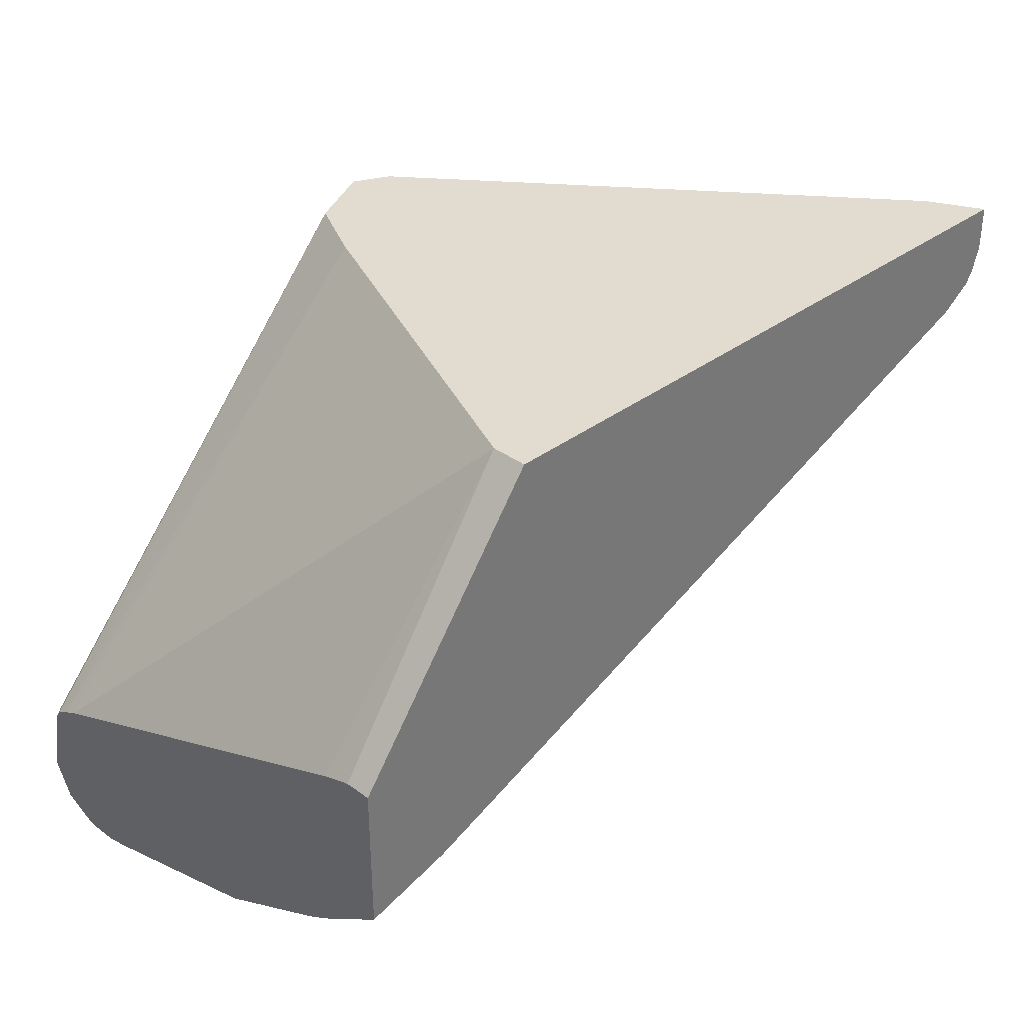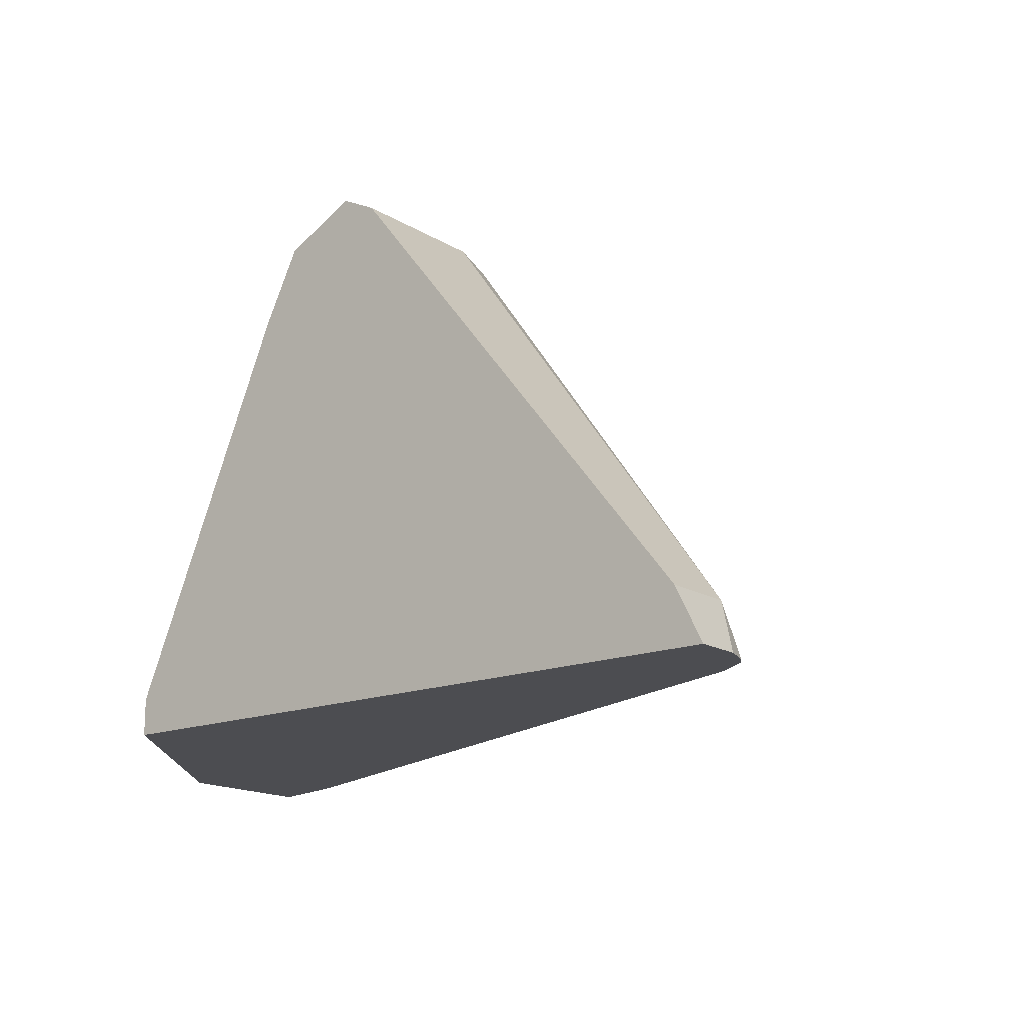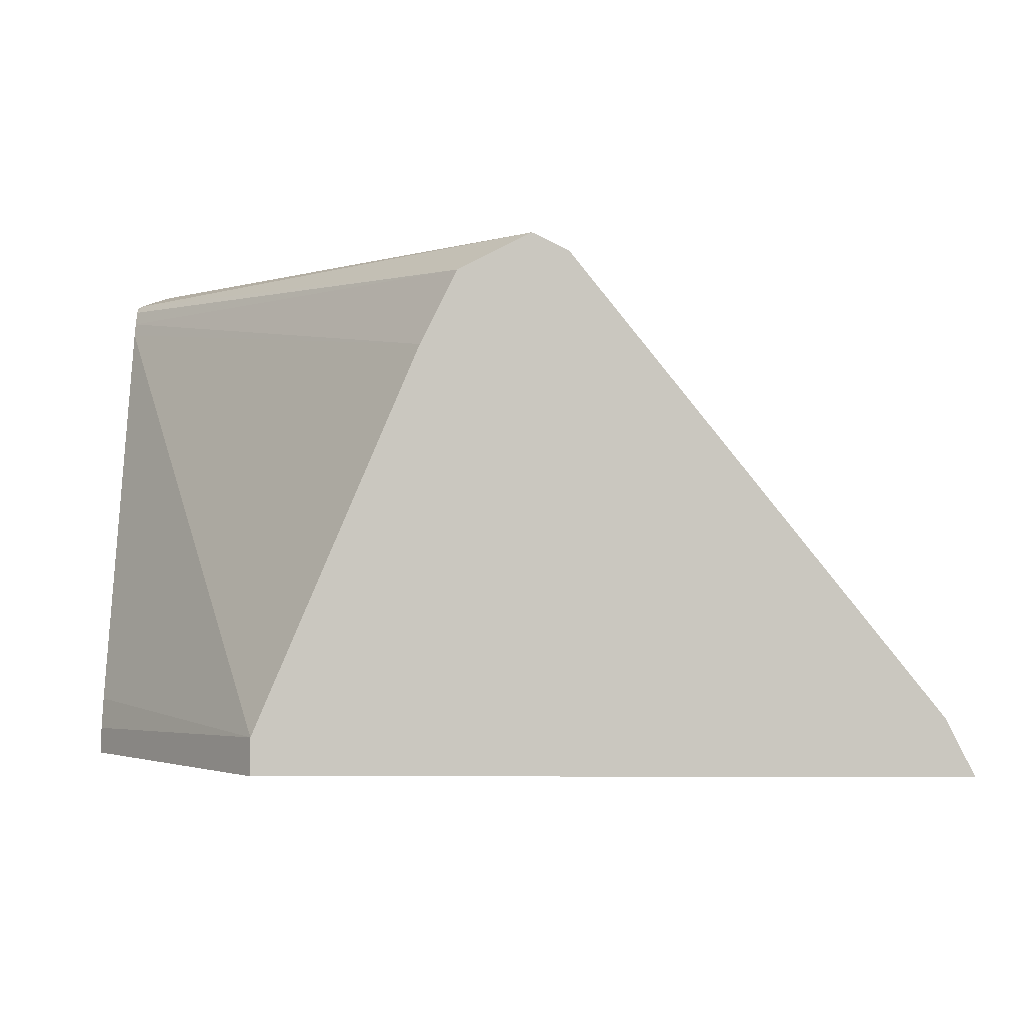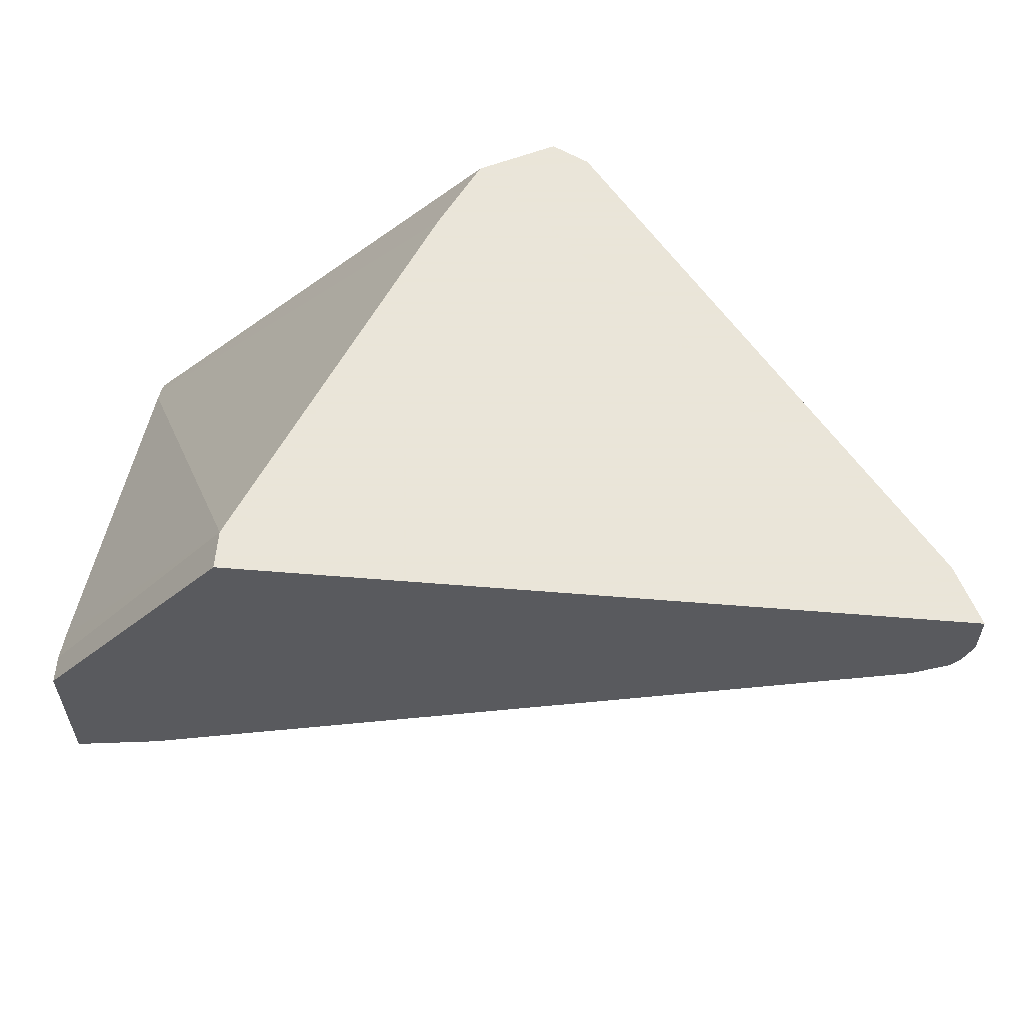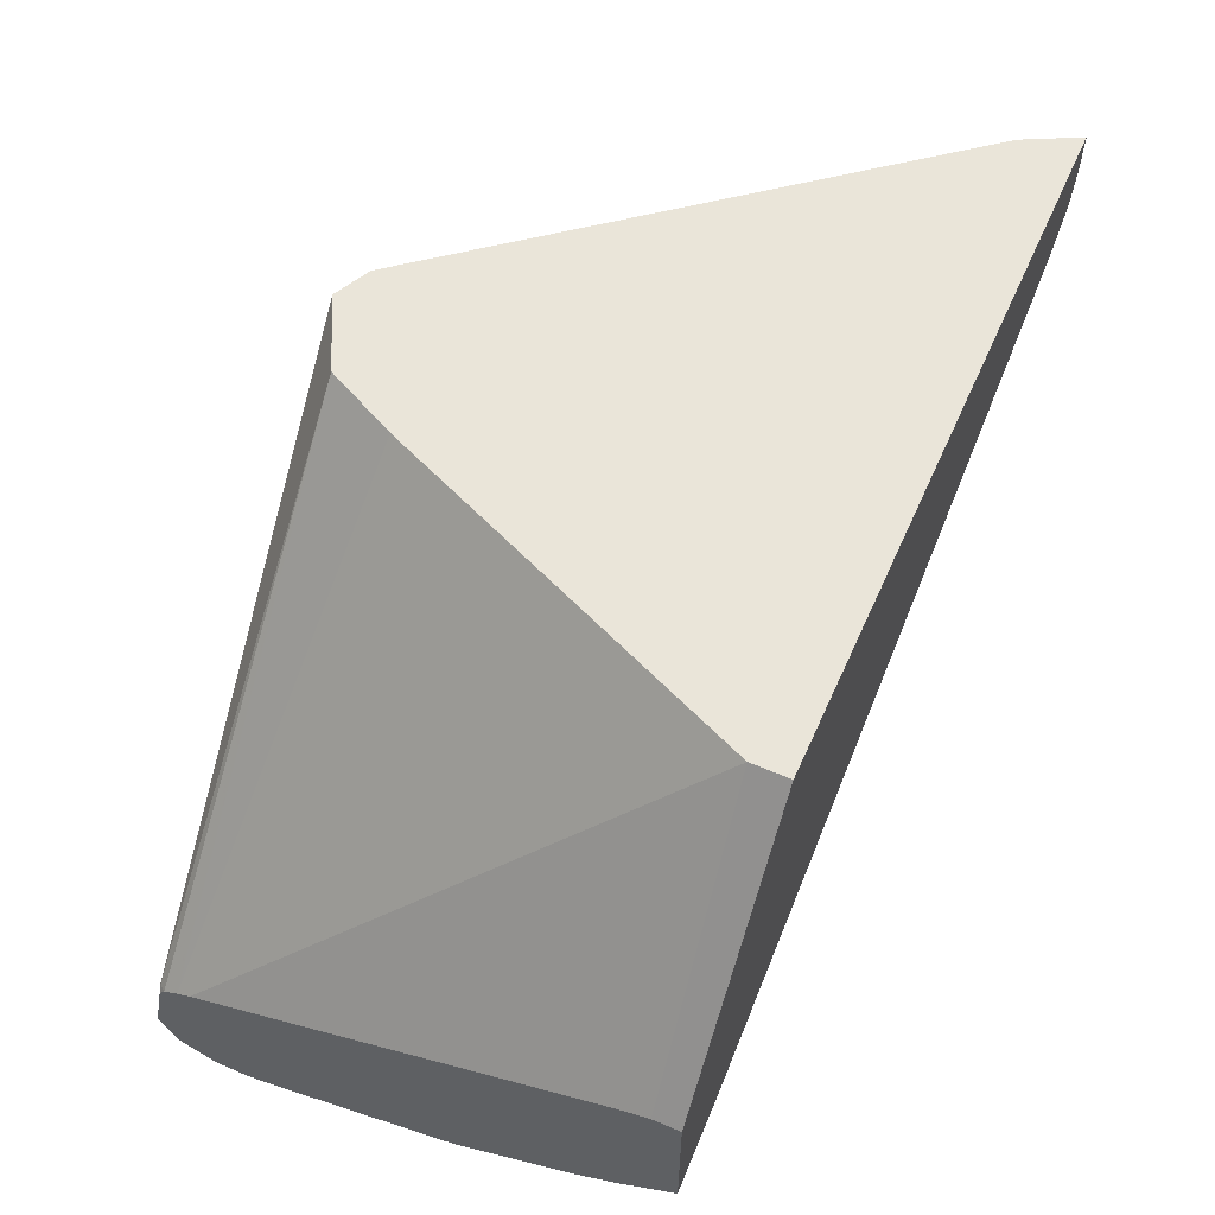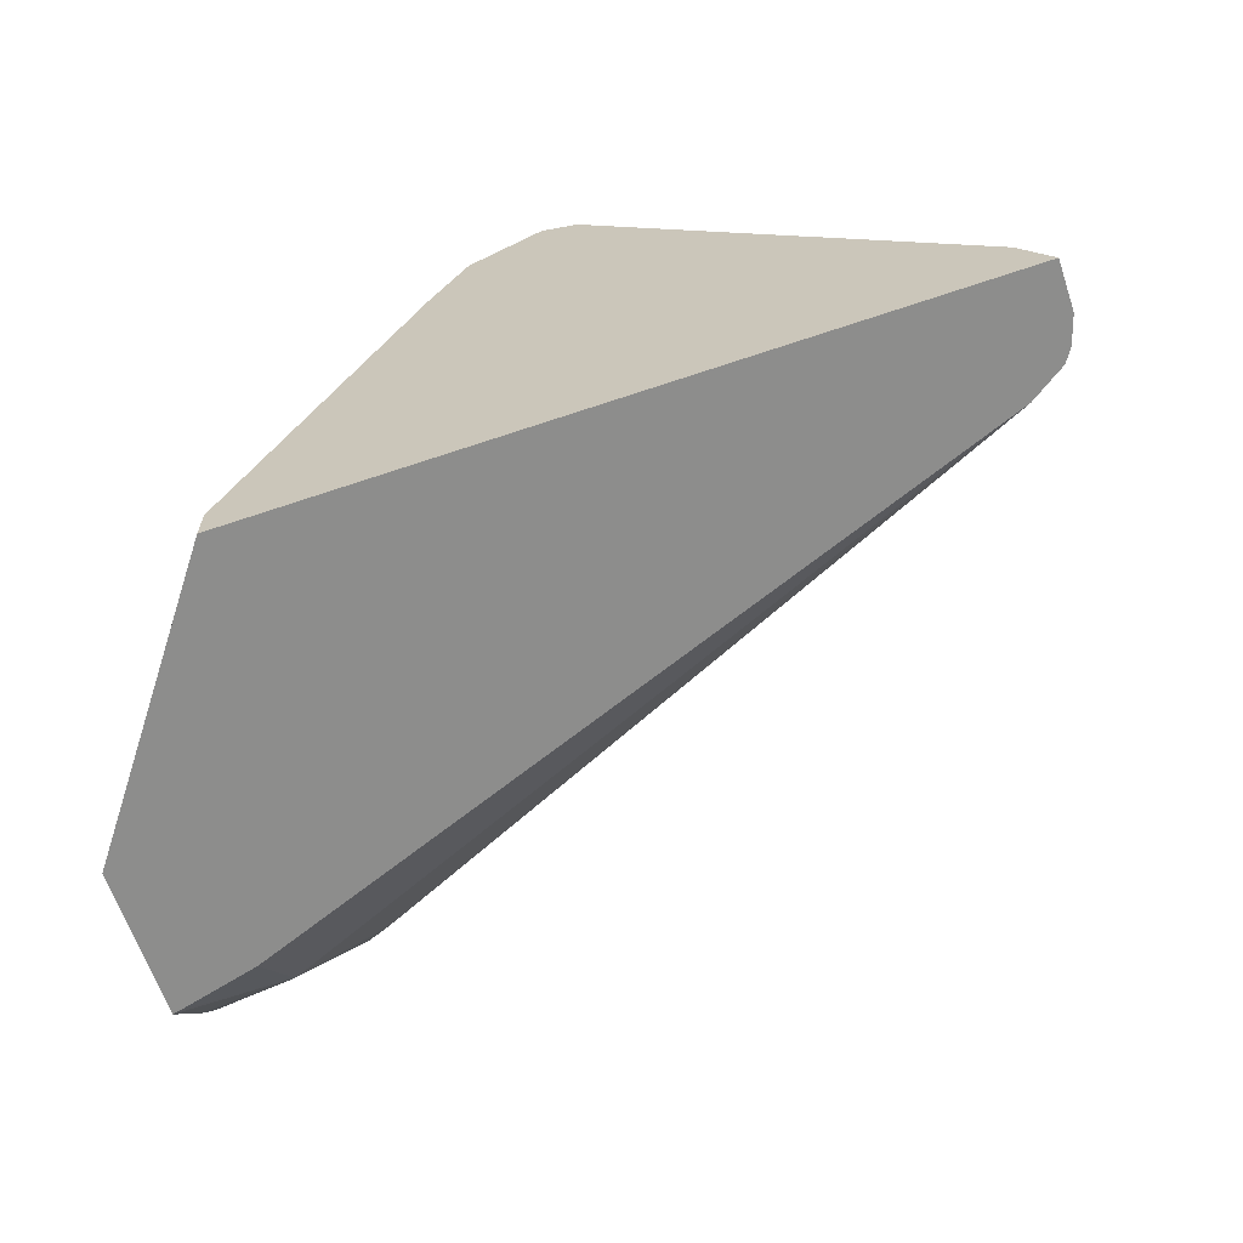
<metadata>
{"format":"obj","ext":"obj","renderer":"f3d","projection":"perspective","resolution":1024,"background":"white","views":[{"elev":34.4,"azim":-45.3,"up":"+Z"},{"elev":-16.1,"azim":38.9,"up":"+Y"},{"elev":-1.6,"azim":0.3,"up":"+Y"},{"elev":58.6,"azim":4.8,"up":"+Z"},{"elev":58.3,"azim":-66.1,"up":"+Z"},{"elev":-64.5,"azim":18.8,"up":"+Y"}]}
</metadata>
<code>
v 0.04085 0.9187 -0.2246
v 0.05446 0.9324 -0.2178
v 0.07147 0.929 -0.2144
v 0.06127 0.9162 -0.2195
v 0.04085 0.8958 -0.2195
v 0.02828 0.9062 -0.2246
v 0.02828 0.9187 -0.2246
v 0.02828 0.9266 -0.2207
v 0.02828 0.9324 -0.2178
v 0.06127 0.9392 -0.2041
v 0.07828 0.9358 -0.2008
v 0.1191 0.9358 -0.1803
v 0.1123 0.929 -0.194
v 0.1293 0.9255 -0.1905
v 0.1021 0.9187 -0.2041
v 0.0817 0.8779 -0.2041
v 0.0817 0.8549 -0.199
v 0.06127 0.8346 -0.199
v 0.02828 0.8973 -0.2226
v 0.02828 0.9392 -0.2041
v 0.1021 0.9392 -0.1837
v 0.1429 0.9392 -0.1429
v 0.1838 0.9392 -0.1021
v 0.1804 0.9358 -0.1191
v 0.1906 0.9255 -0.1293
v 0.1498 0.9255 -0.1701
v 0.1157 0.9119 -0.1974
v 0.3581 0.7414 -0.0314
v 0.3458 0.7414 -0.03957
v 0.09528 0.8711 -0.1974
v 0.0919 0.8524 -0.194
v 0.0817 0.7937 -0.1786
v 0.02828 0.823 -0.201
v 0.04085 0.8371 -0.2041
v 0.02828 0.9335 -0.1759
v 0.03065 0.9341 -0.1735
v 0.04085 0.9392 -0.1837
v 0.2042 0.9392 -0.06126
v 0.2178 0.9324 -0.05445
v 0.194 0.929 -0.1123
v 0.2144 0.929 -0.07146
v 0.3539 0.7622 -0.02724
v 0.3611 0.7414 -0.02683
v 0.06127 0.7414 -0.1461
v 0.06127 0.769 -0.1701
v 0.0919 0.7912 -0.1735
v 0.06127 0.7827 -0.1769
v 0.06127 0.7963 -0.1837
v 0.02828 0.7821 -0.1806
v 0.02828 0.9311 -0.1724
v 0.1769 0.9255 -8.24e-05
v 0.1905 0.9324 -8.24e-05
v 0.2042 0.9392 -8.24e-05
v 0.2178 0.9324 -8.24e-05
v 0.3539 0.7622 -8.24e-05
v 0.3643 0.7414 -0.01722
v 0.03167 0.7414 -0.1536
v 0.02828 0.7414 -0.1544
v 0.02828 0.7622 -0.1691
v 0.02828 0.7713 -0.1747
v 0.02828 0.7769 -0.178
v 0.02828 0.9256 -0.1691
v 0.1701 0.912 -8.24e-05
v 0.3643 0.7414 -8.24e-05
v 0.02828 0.7414 -0.09816
v 0.02828 0.9203 -0.1665
v 0.1633 0.8983 -8.24e-05
v 0.1021 0.7414 -8.24e-05
v 0.02828 0.7515 -0.09816
v 0.02828 0.7633 -0.1021
v 0.1021 0.7554 -8.24e-05
f 1 2 3
f 36 50 51
f 35 50 36
f 33 47 49
f 33 48 47
f 32 48 33
f 32 47 48
f 32 45 47
f 32 46 45
f 29 31 30
f 29 46 31
f 29 45 46
f 29 44 45
f 28 44 29
f 28 57 44
f 28 58 57
f 28 65 58
f 28 68 65
f 20 36 37
f 23 38 24
f 24 38 39
f 24 39 40
f 24 40 25
f 25 40 41
f 36 52 53
f 25 41 42
f 25 28 26
f 27 29 30
f 28 42 43
f 28 43 56
f 28 56 64
f 28 64 68
f 25 42 28
f 20 35 36
f 36 53 37
f 38 54 39
f 69 71 70
f 66 71 67
f 66 70 71
f 65 71 69
f 65 68 71
f 62 67 63
f 62 66 67
f 51 62 63
f 51 53 52
f 51 54 53
f 51 55 54
f 51 64 55
f 51 68 64
f 51 71 68
f 51 67 71
f 51 63 67
f 50 62 51
f 39 41 40
f 39 54 55
f 39 55 42
f 39 42 41
f 42 55 64
f 42 64 56
f 38 53 54
f 42 56 43
f 45 57 58
f 45 58 59
f 45 59 60
f 45 60 61
f 45 61 49
f 45 49 47
f 44 57 45
f 19 34 33
f 36 51 52
f 18 34 19
f 6 69 70
f 6 65 69
f 6 58 65
f 6 59 58
f 6 60 59
f 6 61 60
f 6 49 61
f 6 33 49
f 6 19 33
f 5 19 6
f 5 18 19
f 5 17 18
f 4 17 5
f 4 16 17
f 4 15 16
f 3 15 4
f 3 14 15
f 18 32 33
f 1 4 5
f 1 5 6
f 1 6 7
f 1 7 8
f 1 8 2
f 6 70 66
f 2 8 9
f 2 20 10
f 2 10 11
f 2 11 12
f 2 12 13
f 2 13 14
f 2 14 3
f 2 9 20
f 6 66 62
f 1 3 4
f 6 50 35
f 12 25 26
f 12 26 14
f 14 27 15
f 14 26 28
f 14 28 29
f 14 29 27
f 12 24 25
f 15 27 16
f 16 30 17
f 17 30 31
f 17 31 46
f 17 46 32
f 17 32 18
f 6 62 50
f 16 27 30
f 12 23 24
f 18 33 34
f 12 21 22
f 12 22 23
f 6 35 20
f 6 20 9
f 6 9 8
f 10 20 37
f 10 37 53
f 6 8 7
f 10 38 23
f 10 23 22
f 10 22 21
f 10 21 12
f 10 12 11
f 12 14 13
f 10 53 38

</code>
